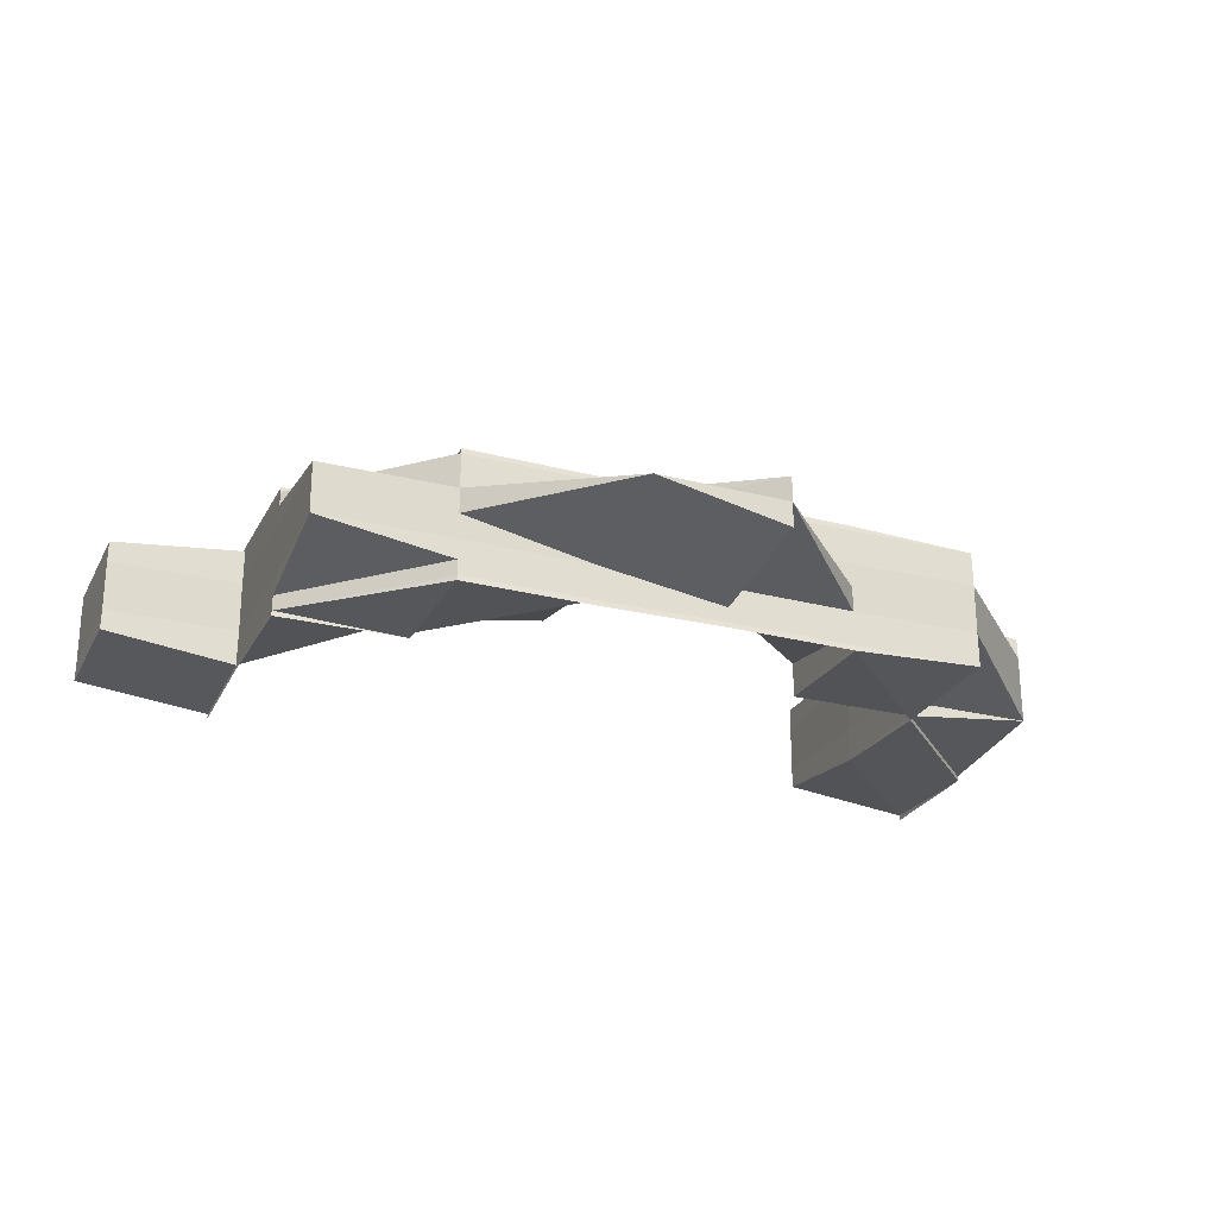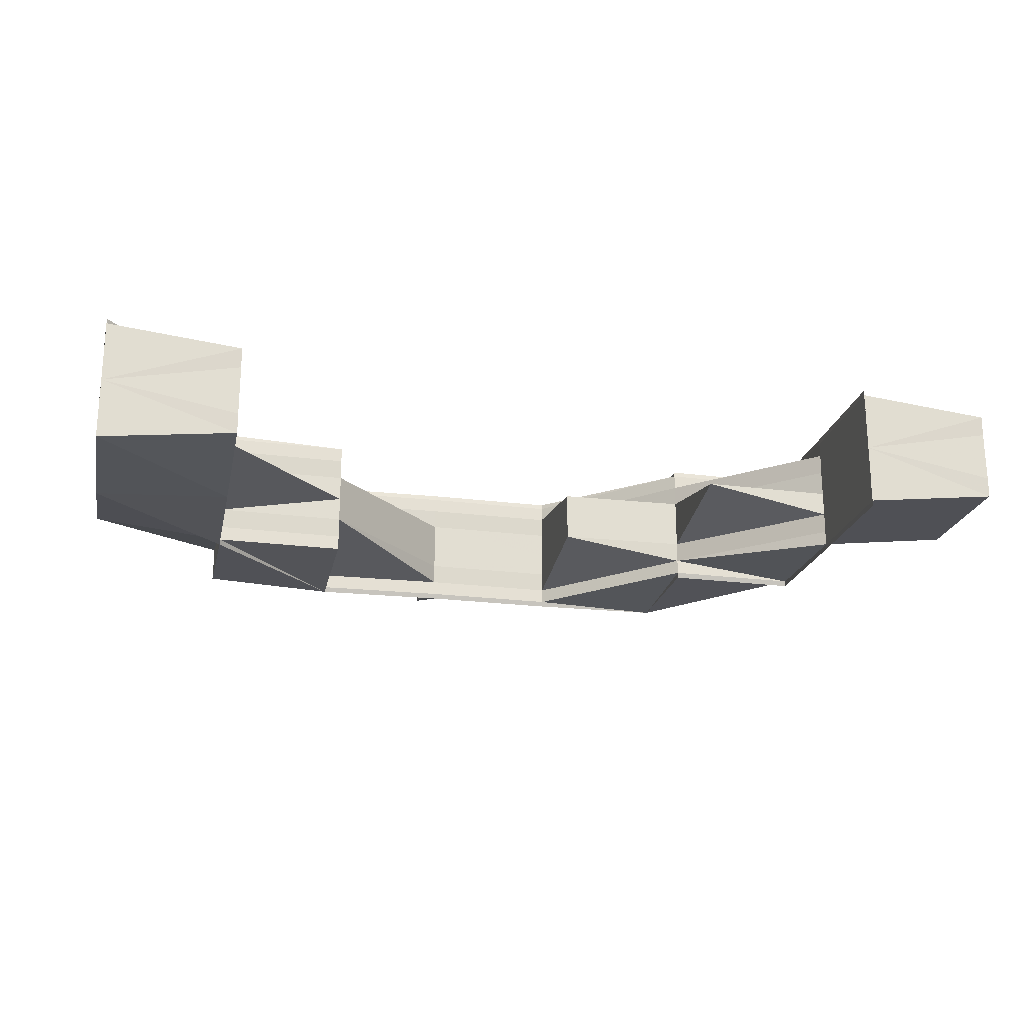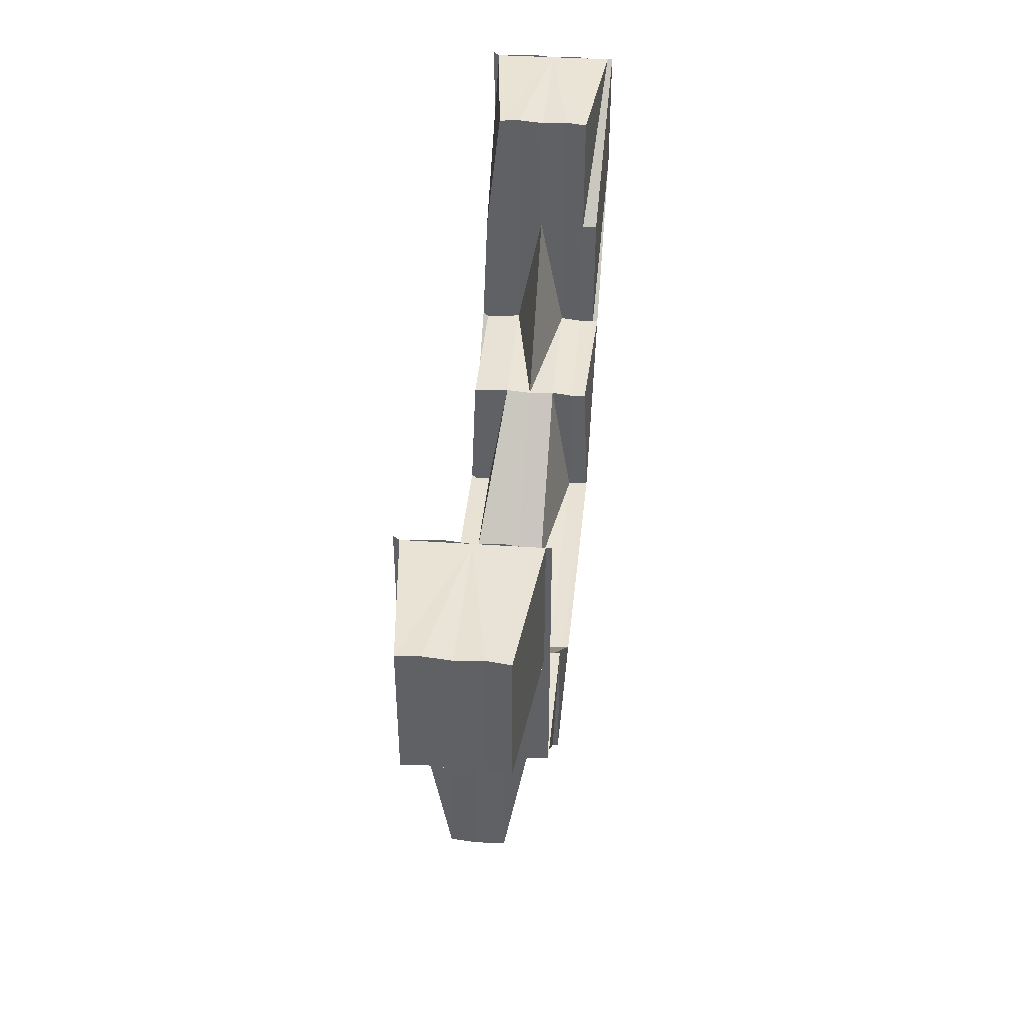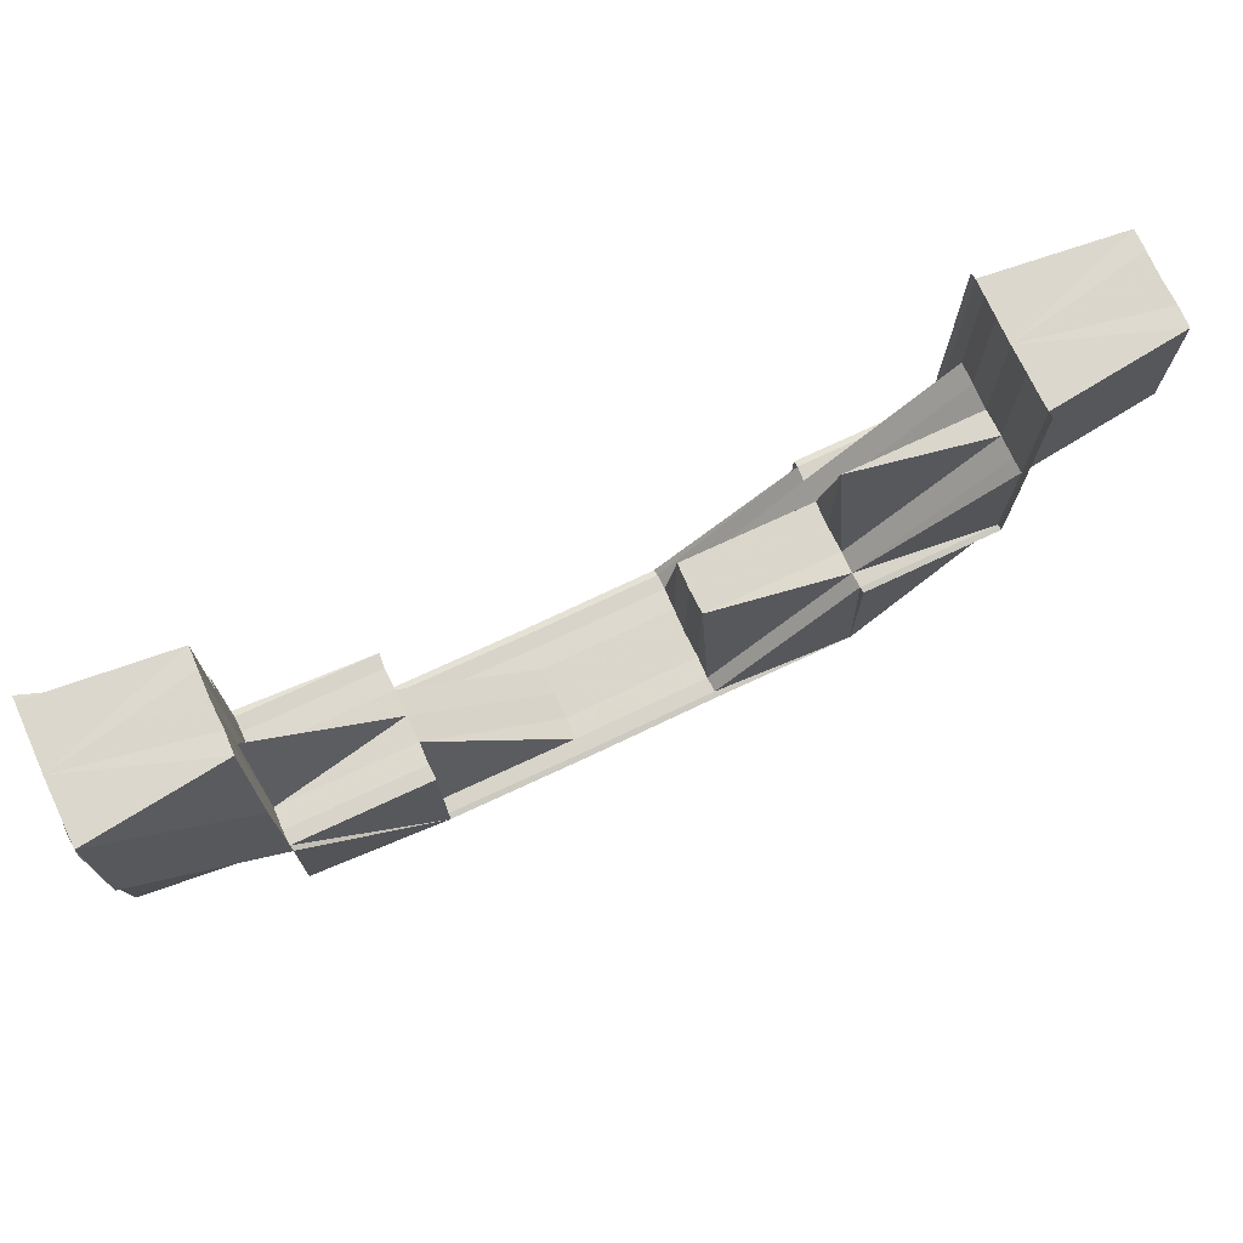
<metadata>
{"format":"obj","ext":"obj","renderer":"f3d","projection":"perspective","resolution":1024,"background":"white","views":[{"elev":-25.3,"azim":-22.2,"up":"+Z"},{"elev":-21.4,"azim":167.9,"up":"+Z"},{"elev":42.3,"azim":-84.3,"up":"+Y"},{"elev":73.2,"azim":154.8,"up":"+Y"}]}
</metadata>
<code>
o 6791
v 2211 1866 11.59
v 2211 1866 11.59
v 2211 1866 11.59
v 2211 1866 11.59
v 2211 1866 11.59
v 2211 1866 11.59
v 2211 1866 11.59
v 2211 1866 11.59
v 2211 1866 11.59
v 2211 1866 11.59
v 2211 1866 11.59
v 2211 1866 11.59
v 2211 1866 11.59
v 2211 1866 11.59
v 2211 1866 11.59
v 2211 1866 11.59
v 2211 1866 11.59
v 2211 1866 11.59
v 2211 1866 11.59
v 2211 1866 11.59
v 2211 1866 11.58
v 2211 1866 11.58
v 2211 1866 11.58
v 2211 1866 11.58
v 2211 1866 11.58
v 2211 1866 11.59
v 2211 1866 11.58
v 2211 1866 11.58
v 2211 1866 11.59
v 2211 1866 11.59
v 2211 1866 11.58
v 2211 1866 11.58
v 2211 1866 11.59
v 2211 1866 11.58
v 2211 1866 11.58
v 2211 1866 11.59
v 2211 1866 11.59
v 2211 1866 11.59
v 2211 1866 11.59
v 2211 1866 11.59
v 2211 1866 11.59
v 2211 1866 11.59
v 2211 1866 11.59
v 2211 1866 11.59
v 2211 1866 11.59
v 2211 1866 11.59
v 2211 1866 11.59
v 2211 1866 11.59
v 2211 1866 11.59
v 2211 1866 11.59
v 2211 1866 11.59
v 2211 1866 11.59
v 2211 1866 11.59
v 2211 1866 11.59
v 2211 1866 11.59
v 2211 1866 11.59
v 2211 1866 11.59
v 2211 1866 11.59
v 2211 1866 11.59
v 2211 1866 11.59
v 2211 1866 11.59
v 2211 1866 11.59
v 2211 1866 11.59
v 2211 1866 11.58
v 2211 1866 11.59
v 2211 1866 11.59
v 2211 1866 11.59
v 2211 1866 11.59
v 2211 1866 11.59
v 2211 1866 11.59
v 2211 1866 11.59
v 2211 1866 11.59
v 2211 1866 11.59
v 2211 1866 11.59
v 2211 1866 11.59
v 2211 1866 11.59
v 2211 1866 11.59
v 2211 1866 11.59
v 2211 1866 11.59
v 2211 1866 11.59
v 2211 1866 11.59
v 2211 1866 11.59
v 2211 1866 11.59
v 2211 1866 11.59
v 2211 1866 11.59
v 2211 1866 11.59
v 2211 1866 11.59
v 2211 1866 11.59
v 2211 1866 11.59
v 2211 1866 11.59
v 2211 1866 11.59
v 2211 1866 11.59
v 2211 1866 11.59
v 2211 1866 11.59
v 2211 1866 11.59
v 2211 1866 11.59
v 2211 1866 11.59
v 2211 1866 11.59
v 2211 1866 11.59
v 2211 1866 11.59
v 2211 1866 11.59
v 2211 1866 11.59
v 2211 1866 11.59
v 2211 1866 11.59
v 2211 1866 11.59
v 2211 1866 11.59
v 2211 1866 11.59
v 2211 1866 11.59
v 2211 1866 11.59
v 2211 1866 11.59
v 2211 1866 11.59
v 2211 1866 11.59
v 2211 1866 11.59
v 2211 1866 11.59
v 2211 1866 11.59
v 2211 1866 11.59
v 2211 1866 11.59
v 2211 1866 11.59
v 2211 1866 11.59
v 2211 1866 11.59
v 2211 1866 11.59
v 2211 1866 11.59
v 2211 1866 11.59
v 2211 1866 11.59
v 2211 1866 11.59
v 2211 1866 11.59
v 2211 1866 11.59
v 2211 1866 11.59
v 2211 1866 11.59
v 2211 1866 11.59
v 2211 1866 11.59
v 2211 1866 11.59
v 2211 1866 11.59
v 2211 1866 11.59
v 2211 1866 11.59
v 2211 1866 11.59
v 2211 1866 11.59
v 2211 1866 11.59
v 2211 1866 11.59
v 2211 1866 11.59
v 2211 1866 11.59
v 2211 1866 11.59
v 2211 1866 11.59
v 2211 1866 11.59
v 2211 1866 11.59
v 2211 1866 11.59
v 2211 1866 11.59
v 2211 1866 11.59
v 2211 1866 11.59
v 2211 1866 11.59
v 2211 1866 11.59
v 2211 1866 11.59
v 2211 1866 11.59
v 2211 1866 11.59
v 2211 1866 11.59
v 2211 1866 11.59
v 2211 1866 11.59
v 2211 1866 11.59
v 2211 1866 11.59
v 2211 1866 11.59
v 2211 1866 11.59
v 2211 1866 11.59
v 2211 1866 11.59
v 2211 1866 11.59
v 2211 1866 11.59
v 2211 1866 11.58
v 2211 1866 11.59
v 2211 1866 11.58
v 2211 1866 11.59
v 2211 1866 11.58
v 2211 1866 11.58
v 2211 1866 11.58
v 2211 1866 11.58
v 2211 1866 11.59
v 2211 1866 11.59
v 2211 1866 11.58
v 2211 1866 11.59
v 2211 1866 11.59
v 2211 1866 11.59
v 2211 1866 11.59
v 2211 1866 11.58
v 2211 1866 11.59
v 2211 1866 11.59
v 2211 1866 11.59
v 2211 1866 11.58
v 2211 1866 11.58
v 2211 1866 11.58
v 2211 1866 11.58
v 2211 1866 11.59
v 2211 1866 11.58
v 2211 1866 11.58
v 2211 1866 11.59
v 2211 1866 11.59
v 2211 1866 11.58
v 2211 1866 11.58
v 2211 1866 11.59
v 2211 1866 11.59
v 2211 1866 11.58
v 2211 1866 11.58
v 2211 1866 11.58
v 2211 1866 11.58
v 2211 1866 11.58
v 2211 1866 11.58
v 2211 1866 11.58
v 2211 1866 11.58
v 2211 1866 11.58
v 2211 1866 11.58
v 2211 1866 11.58
v 2211 1866 11.58
v 2211 1866 11.58
v 2211 1866 11.58
v 2211 1866 11.58
v 2211 1866 11.58
v 2211 1866 11.59
v 2211 1866 11.58
v 2211 1866 11.58
v 2211 1866 11.59
v 2211 1866 11.59
v 2211 1866 11.59
v 2211 1866 11.59
v 2211 1866 11.59
v 2211 1866 11.59
v 2211 1866 11.58
v 2211 1866 11.58
v 2211 1866 11.58
v 2211 1866 11.58
v 2211 1866 11.58
v 2211 1866 11.59
v 2211 1866 11.59
v 2211 1866 11.59
v 2211 1866 11.59
v 2211 1866 11.59
v 2211 1866 11.59
v 2211 1866 11.59
v 2211 1866 11.58
v 2211 1866 11.59
v 2211 1866 11.59
v 2211 1866 11.58
v 2211 1866 11.58
v 2211 1866 11.58
v 2211 1866 11.58
v 2211 1866 11.59
v 2211 1866 11.59
v 2211 1866 11.58
v 2211 1866 11.59
v 2211 1866 11.58
v 2211 1866 11.58
v 2211 1866 11.58
v 2211 1866 11.58
v 2211 1866 11.59
v 2211 1866 11.59
v 2211 1866 11.59
v 2211 1866 11.58
v 2211 1866 11.58
v 2211 1866 11.58
v 2211 1866 11.58
v 2211 1866 11.59
v 2211 1866 11.59
v 2211 1866 11.59
v 2211 1866 11.58
v 2211 1866 11.58
v 2211 1866 11.58
v 2211 1866 11.58
v 2211 1866 11.59
v 2211 1866 11.59
v 2211 1866 11.59
v 2211 1866 11.59
v 2211 1866 11.59
v 2211 1866 11.58
v 2211 1866 11.59
v 2211 1866 11.58
v 2211 1866 11.58
v 2211 1866 11.58
v 2211 1866 11.58
v 2211 1866 11.58
v 2211 1866 11.58
v 2211 1866 11.58
v 2211 1866 11.59
v 2211 1866 11.59
v 2211 1866 11.59
v 2211 1866 11.59
v 2211 1866 11.59
v 2211 1866 11.58
v 2211 1866 11.59
v 2211 1866 11.58
v 2211 1866 11.59
v 2211 1866 11.59
v 2211 1866 11.58
v 2211 1866 11.58
v 2211 1866 11.58
v 2211 1866 11.58
v 2211 1866 11.58
v 2211 1866 11.59
v 2211 1866 11.58
v 2211 1866 11.58
v 2211 1866 11.58
v 2211 1866 11.59
v 2211 1866 11.59
v 2211 1866 11.58
v 2211 1866 11.59
v 2211 1866 11.59
v 2211 1866 11.59
v 2211 1866 11.59
v 2211 1866 11.59
v 2211 1866 11.58
v 2211 1866 11.59
v 2211 1866 11.59
v 2211 1866 11.59
v 2211 1866 11.59
v 2211 1866 11.59
v 2211 1866 11.59
v 2211 1866 11.59
v 2211 1866 11.59
v 2211 1866 11.59
v 2211 1866 11.59
v 2211 1866 11.59
v 2211 1866 11.59
v 2211 1866 11.59
v 2211 1866 11.59
v 2211 1866 11.59
v 2211 1866 11.59
v 2211 1866 11.59
v 2211 1866 11.59
v 2211 1866 11.59
v 2211 1866 11.59
v 2211 1866 11.59
v 2211 1866 11.59
v 2211 1866 11.59
v 2211 1866 11.59
v 2211 1866 11.59
v 2211 1866 11.59
v 2211 1866 11.59
v 2211 1866 11.59
v 2211 1866 11.59
v 2211 1866 11.59
v 2211 1866 11.59
v 2211 1866 11.59
v 2211 1866 11.59
v 2211 1866 11.59
v 2211 1866 11.59
v 2211 1866 11.59
v 2211 1866 11.59
v 2211 1866 11.59
v 2211 1866 11.59
v 2211 1866 11.59
v 2211 1866 11.59
v 2211 1866 11.59
v 2211 1866 11.59
v 2211 1866 11.59
v 2211 1866 11.59
v 2211 1866 11.59
v 2211 1866 11.59
v 2211 1866 11.59
v 2211 1866 11.59
v 2211 1866 11.59
v 2211 1866 11.59
v 2211 1866 11.59
v 2211 1866 11.59
v 2211 1866 11.59
v 2211 1866 11.59
v 2211 1866 11.59
v 2211 1866 11.59
v 2211 1866 11.59
v 2211 1866 11.59
v 2211 1866 11.59
v 2211 1866 11.59
v 2211 1866 11.59
v 2211 1866 11.59
v 2211 1866 11.59
v 2211 1866 11.59
v 2211 1866 11.59
v 2211 1866 11.59
v 2211 1866 11.59
v 2211 1866 11.59
v 2211 1866 11.59
v 2211 1866 11.59
v 2211 1866 11.59
v 2211 1866 11.59
v 2211 1866 11.59
v 2211 1866 11.59
v 2211 1866 11.59
v 2211 1866 11.59
v 2211 1866 11.59
v 2211 1866 11.59
v 2211 1866 11.59
v 2211 1866 11.59
v 2211 1866 11.59
v 2211 1866 11.59
v 2211 1866 11.59
v 2211 1866 11.59
v 2211 1866 11.59
v 2211 1866 11.59
v 2211 1866 11.59
v 2211 1866 11.58
v 2211 1866 11.58
v 2211 1866 11.59
v 2211 1866 11.59
v 2211 1866 11.59
v 2211 1866 11.59
v 2211 1866 11.59
v 2211 1866 11.59
v 2211 1866 11.59
v 2211 1866 11.59
v 2211 1866 11.59
v 2211 1866 11.59
v 2211 1866 11.59
v 2211 1866 11.59
v 2211 1866 11.59
v 2211 1866 11.59
v 2211 1866 11.59
v 2211 1866 11.59
v 2211 1866 11.59
v 2211 1866 11.59
v 2211 1866 11.58
v 2211 1866 11.58
v 2211 1866 11.59
v 2211 1866 11.59
v 2211 1866 11.59
v 2211 1866 11.59
v 2211 1866 11.59
v 2211 1866 11.59
v 2211 1866 11.59
v 2211 1866 11.59
v 2211 1866 11.59
v 2211 1866 11.59
v 2211 1866 11.59
v 2211 1866 11.59
v 2211 1866 11.59
v 2211 1866 11.59
v 2211 1866 11.59
v 2211 1866 11.59
v 2211 1866 11.59
v 2211 1866 11.59
v 2211 1866 11.59
v 2211 1866 11.59
v 2211 1866 11.59
v 2211 1866 11.59
v 2211 1866 11.59
v 2211 1866 11.59
v 2211 1866 11.59
v 2211 1866 11.59
v 2211 1866 11.59
v 2211 1866 11.59
v 2211 1866 11.59
v 2211 1866 11.59
v 2211 1866 11.59
v 2211 1866 11.59
v 2211 1866 11.59
v 2211 1866 11.59
v 2211 1866 11.59
v 2211 1866 11.59
v 2211 1866 11.59
v 2211 1866 11.59
v 2211 1866 11.59
v 2211 1866 11.59
v 2211 1866 11.59
v 2211 1866 11.59
v 2211 1866 11.59
v 2211 1866 11.59
v 2211 1866 11.59
v 2211 1866 11.58
v 2211 1866 11.58
v 2211 1866 11.58
v 2211 1866 11.59
v 2211 1866 11.59
v 2211 1866 11.59
v 2211 1866 11.58
v 2211 1866 11.58
v 2211 1866 11.59
v 2211 1866 11.59
v 2211 1866 11.59
v 2211 1866 11.59
v 2211 1866 11.59
v 2211 1866 11.59
v 2211 1866 11.59
v 2211 1866 11.59
v 2211 1866 11.59
v 2211 1866 11.59
v 2211 1866 11.59
v 2211 1866 11.59
v 2211 1866 11.59
v 2211 1866 11.59
v 2211 1866 11.59
v 2211 1866 11.59
v 2211 1866 11.59
v 2211 1866 11.59
v 2211 1866 11.59
v 2211 1866 11.59
v 2211 1866 11.59
v 2211 1866 11.59
v 2211 1866 11.59
v 2211 1866 11.59
v 2211 1866 11.59
v 2211 1866 11.59
v 2211 1866 11.59
v 2211 1866 11.58
v 2211 1866 11.58
v 2211 1866 11.58
v 2211 1866 11.59
v 2211 1866 11.59
v 2211 1866 11.59
v 2211 1866 11.58
v 2211 1866 11.58
v 2211 1866 11.58
f 1 2 3
f 3 4 5
f 6 7 1
f 8 9 6
f 9 10 11
f 10 12 13
f 12 14 15
f 14 16 17
f 18 19 7
f 19 18 20
f 18 21 22
f 23 21 22
f 24 23 25
f 20 26 27
f 28 18 29
f 29 26 30
f 28 31 32
f 28 31 33
f 31 34 35
f 30 36 37
f 38 36 20
f 37 39 40
f 41 39 38
f 40 42 43
f 43 44 45
f 46 19 38
f 19 46 2
f 46 47 4
f 47 46 41
f 47 48 49
f 48 47 50
f 50 42 41
f 51 52 50
f 53 48 51
f 54 53 51
f 55 53 56
f 53 57 58
f 59 54 41
f 60 59 41
f 61 60 41
f 62 61 41
f 63 62 41
f 64 63 41
f 65 66 52
f 67 66 68
f 69 70 68
f 71 65 67
f 70 72 73
f 66 74 73
f 75 72 76
f 75 77 78
f 77 79 80
f 81 82 76
f 81 83 84
f 85 86 84
f 81 87 88
f 89 87 90
f 91 86 92
f 93 94 92
f 91 95 96
f 96 97 98
f 99 94 100
f 101 99 102
f 101 103 104
f 99 105 106
f 97 107 106
f 108 107 109
f 106 110 42
f 111 107 112
f 106 113 114
f 71 114 115
f 116 117 71
f 111 113 118
f 103 119 118
f 120 119 118
f 66 111 121
f 111 122 74
f 123 111 124
f 125 126 123
f 127 126 111
f 120 128 126
f 129 105 111
f 130 126 131
f 132 129 130
f 132 120 104
f 132 120 133
f 132 134 135
f 136 137 133
f 129 138 139
f 138 140 141
f 142 139 143
f 133 144 145
f 146 147 145
f 148 147 113
f 148 149 150
f 151 148 152
f 151 148 153
f 154 155 142
f 155 156 157
f 154 158 159
f 154 160 161
f 156 162 163
f 163 164 165
f 33 165 166
f 167 168 166
f 169 163 33
f 170 168 171
f 172 170 173
f 33 174 169
f 163 175 26
f 176 174 26
f 177 163 36
f 161 177 169
f 177 178 179
f 169 180 161
f 174 180 36
f 176 181 174
f 182 183 180
f 181 184 174
f 181 185 184
f 186 187 181
f 187 188 181
f 188 189 184
f 190 181 191
f 192 189 193
f 193 194 191
f 191 194 195
f 175 196 194
f 184 196 197
f 189 140 197
f 189 198 199
f 200 198 201
f 200 202 203
f 204 202 205
f 206 207 205
f 208 207 209
f 210 211 201
f 210 212 213
f 210 212 214
f 212 215 216
f 212 217 218
f 219 217 218
f 220 217 221
f 220 222 223
f 224 225 223
f 222 226 227
f 225 226 227
f 228 219 229
f 229 230 231
f 232 233 231
f 228 234 232
f 228 234 235
f 232 236 237
f 238 239 235
f 234 240 241
f 239 240 241
f 242 243 237
f 244 243 245
f 244 246 247
f 248 244 249
f 248 244 250
f 242 251 252
f 251 253 254
f 255 256 252
f 252 257 255
f 258 259 257
f 260 261 255
f 260 262 263
f 261 264 265
f 264 266 267
f 265 268 267
f 269 259 268
f 265 267 270
f 271 269 272
f 259 273 274
f 255 274 275
f 276 273 275
f 272 277 278
f 278 279 280
f 281 282 280
f 283 262 275
f 283 282 284
f 283 285 286
f 287 288 277
f 288 289 290
f 291 290 292
f 293 294 291
f 295 296 292
f 287 297 296
f 298 287 295
f 271 299 295
f 300 301 298
f 301 302 287
f 301 287 303
f 304 303 305
f 306 307 304
f 308 309 307
f 310 301 307
f 310 311 301
f 312 307 313
f 312 313 270
f 314 270 214
f 228 315 314
f 315 316 317
f 317 318 319
f 320 312 270
f 321 320 314
f 320 270 322
f 322 323 317
f 324 312 320
f 322 317 325
f 324 326 312
f 326 327 328
f 329 324 320
f 133 329 321
f 329 320 330
f 131 330 331
f 331 332 333
f 334 335 324
f 336 334 337
f 337 338 339
f 340 334 341
f 342 338 343
f 344 345 342
f 346 340 344
f 334 347 348
f 346 349 350
f 351 347 352
f 353 348 352
f 354 355 350
f 356 357 350
f 358 359 357
f 360 361 352
f 362 361 363
f 362 364 353
f 364 365 366
f 360 367 368
f 368 369 350
f 370 371 368
f 368 372 373
f 374 372 338
f 374 375 376
f 377 378 369
f 379 377 380
f 372 381 326
f 326 381 310
f 381 382 310
f 383 384 381
f 384 385 381
f 385 386 310
f 384 385 387
f 385 386 387
f 388 384 387
f 389 388 390
f 388 359 391
f 386 392 301
f 386 392 387
f 392 393 287
f 392 393 387
f 393 294 387
f 394 294 395
f 299 394 395
f 396 391 397
f 398 396 399
f 399 396 400
f 396 401 402
f 403 401 396
f 404 403 396
f 405 403 404
f 377 405 404
f 387 405 377
f 406 387 377
f 407 387 406
f 406 377 408
f 409 407 406
f 410 407 409
f 411 406 408
f 409 406 411
f 411 408 412
f 413 410 409
f 414 410 413
f 395 414 413
f 415 413 416
f 413 409 417
f 417 409 411
f 418 413 417
f 416 417 419
f 417 411 420
f 420 411 412
f 421 417 420
f 420 412 422
f 422 412 366
f 423 424 366
f 424 425 426
f 421 420 427
f 427 420 422
f 267 421 427
f 422 428 429
f 427 422 329
f 430 427 329
f 431 427 432
f 432 329 433
f 433 434 435
f 436 422 437
f 438 439 436
f 440 441 437
f 440 441 442
f 441 443 444
f 441 445 429
f 446 445 447
f 446 448 449
f 450 451 449
f 448 452 453
f 451 452 453
f 454 455 456
f 457 458 456
f 455 459 460
f 458 459 460
f 461 462 463
f 461 462 464
f 462 465 466
f 462 467 468
f 161 469 71
f 180 470 469
f 180 469 39
f 183 471 469
f 471 472 65
f 469 65 42
f 469 473 65
f 65 474 475
f 325 476 474
f 325 477 476
f 197 325 473
f 197 322 325
f 478 325 479
f 480 197 478
f 481 197 480
f 482 483 484
f 485 486 487
f 488 489 353
f 353 490 488
f 488 491 492
f 493 494 495
f 496 497 498
f 499 500 501
f 502 503 504

</code>
